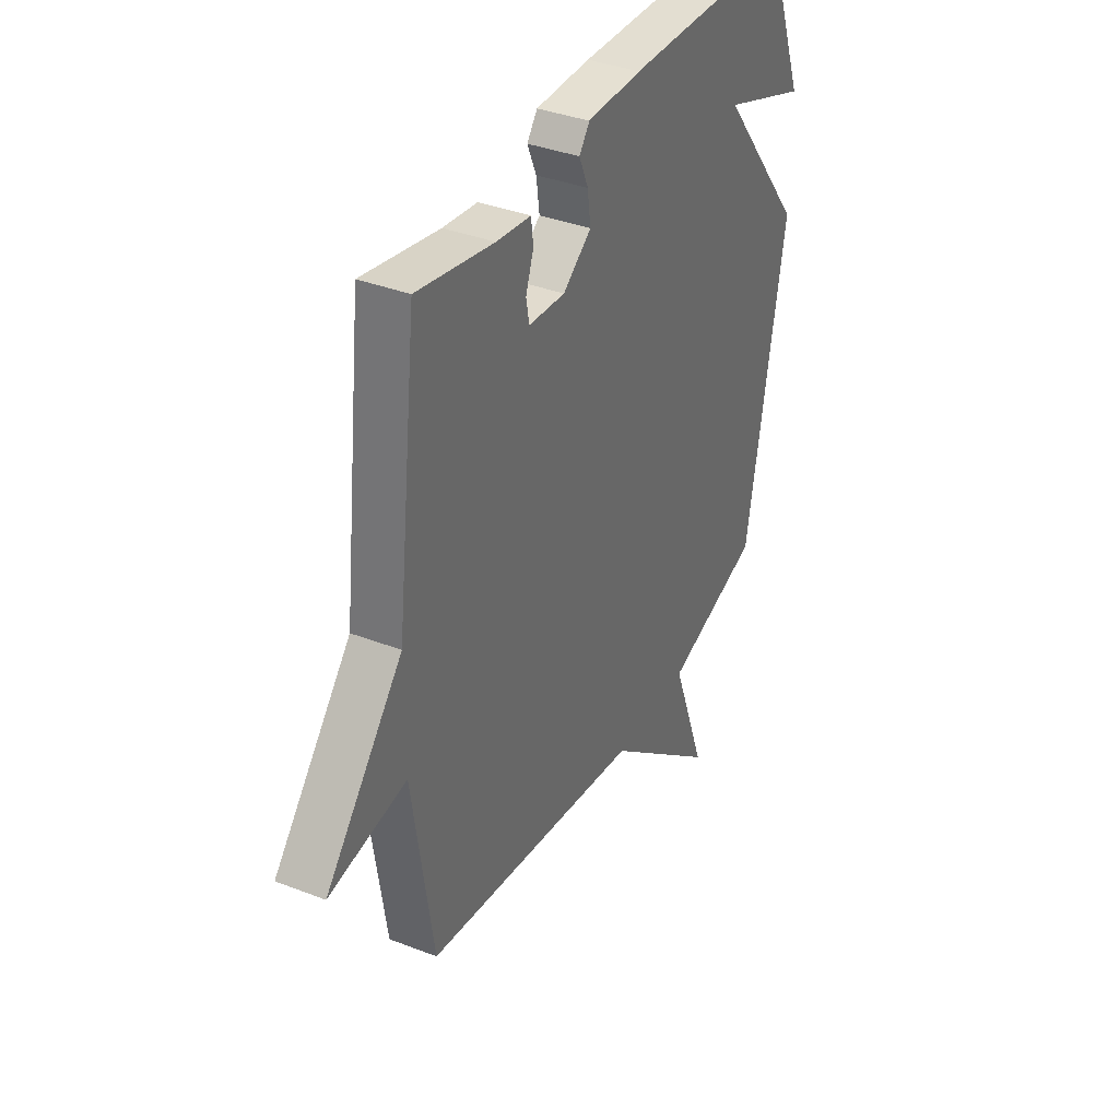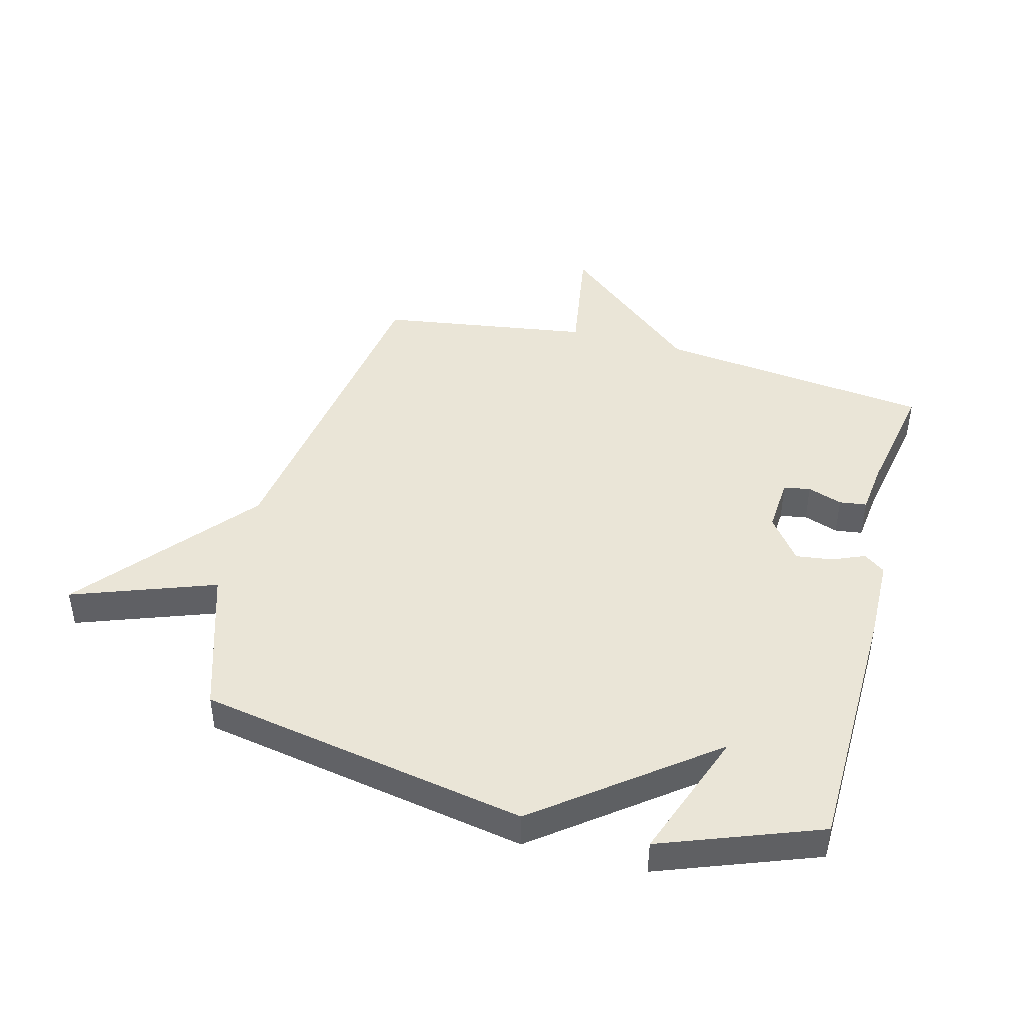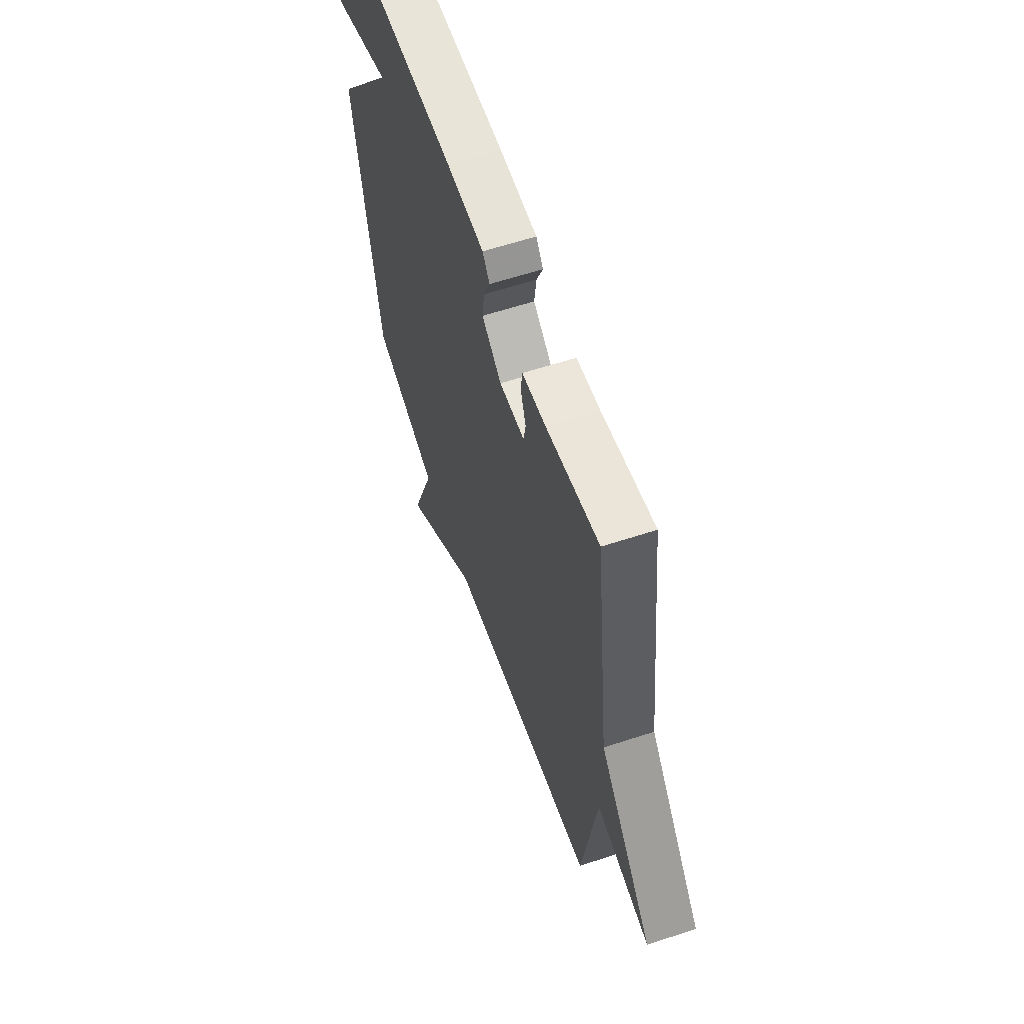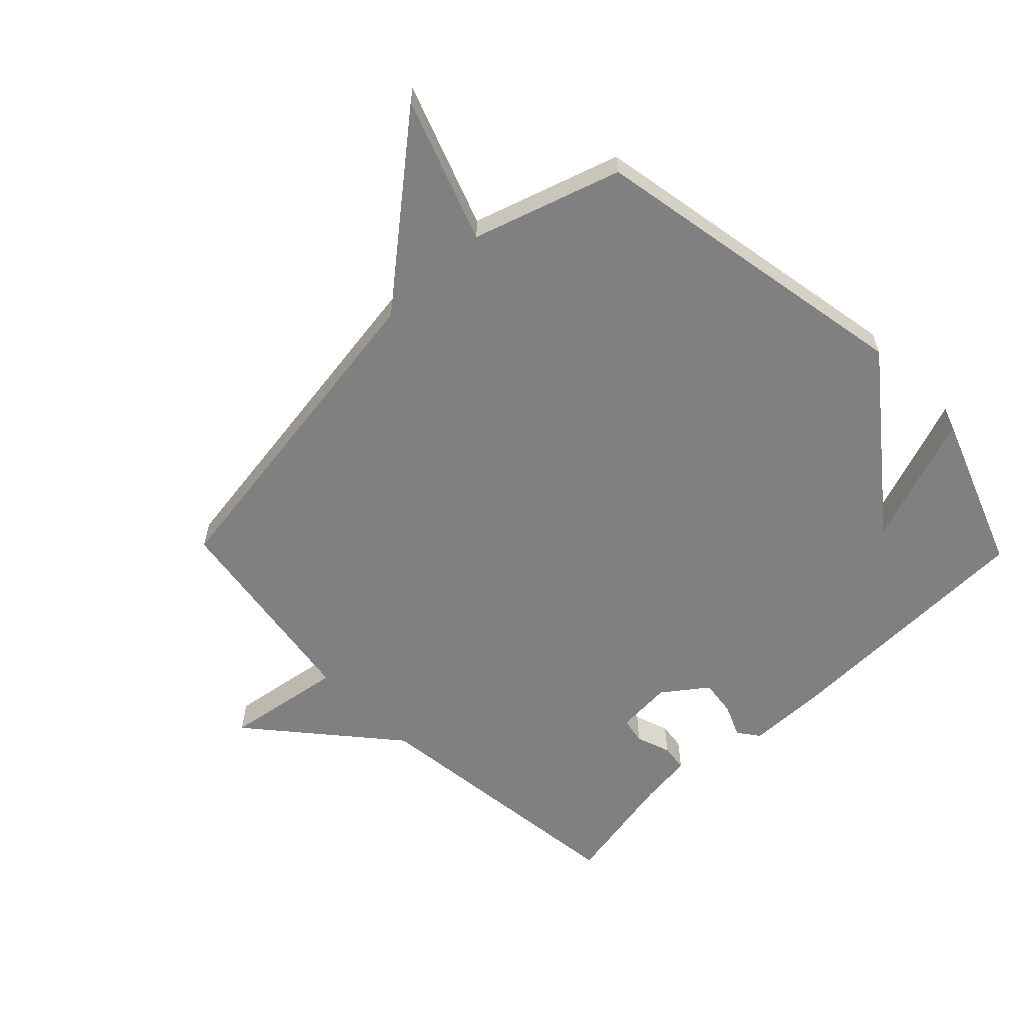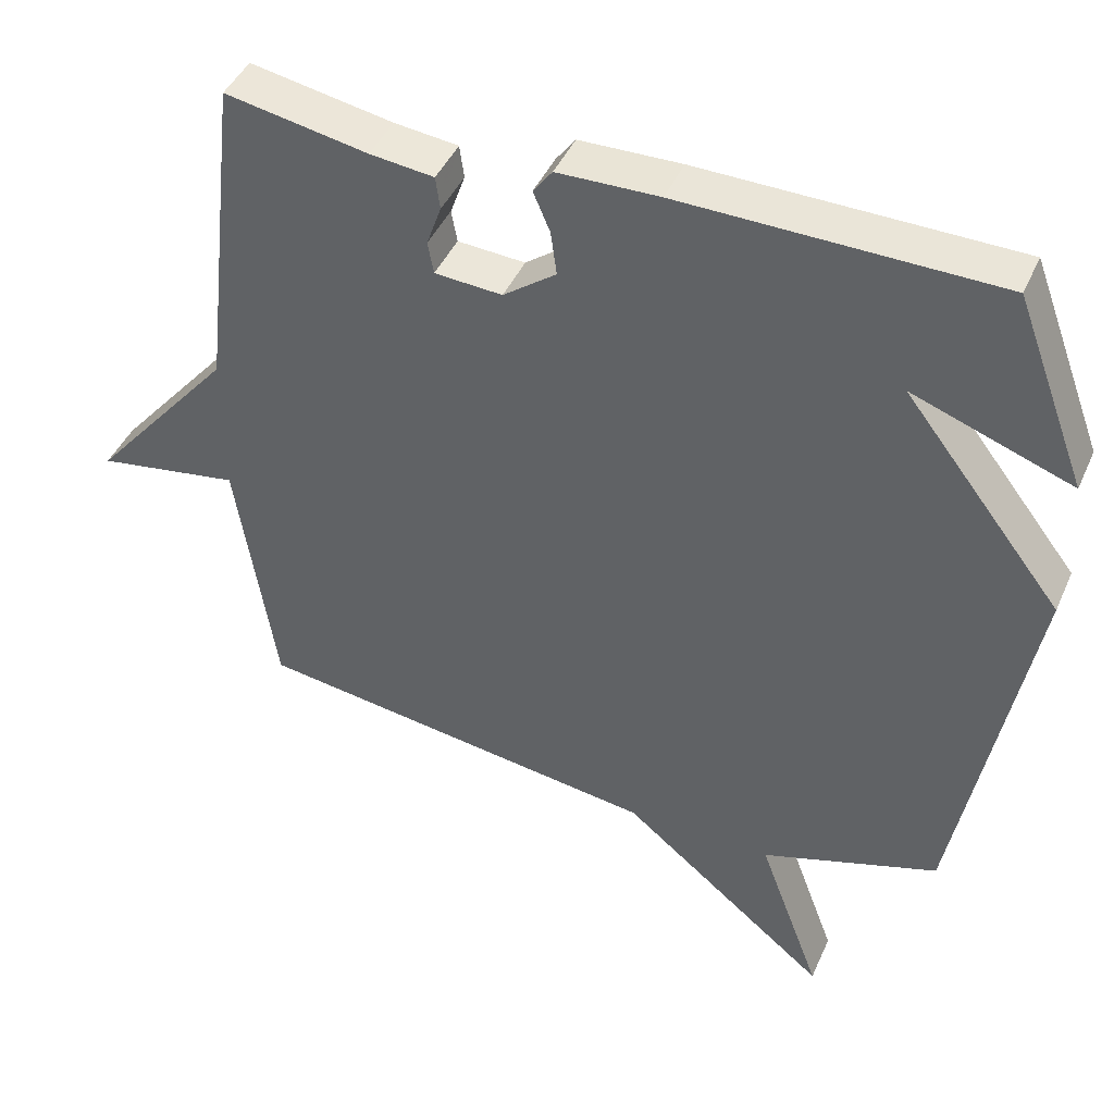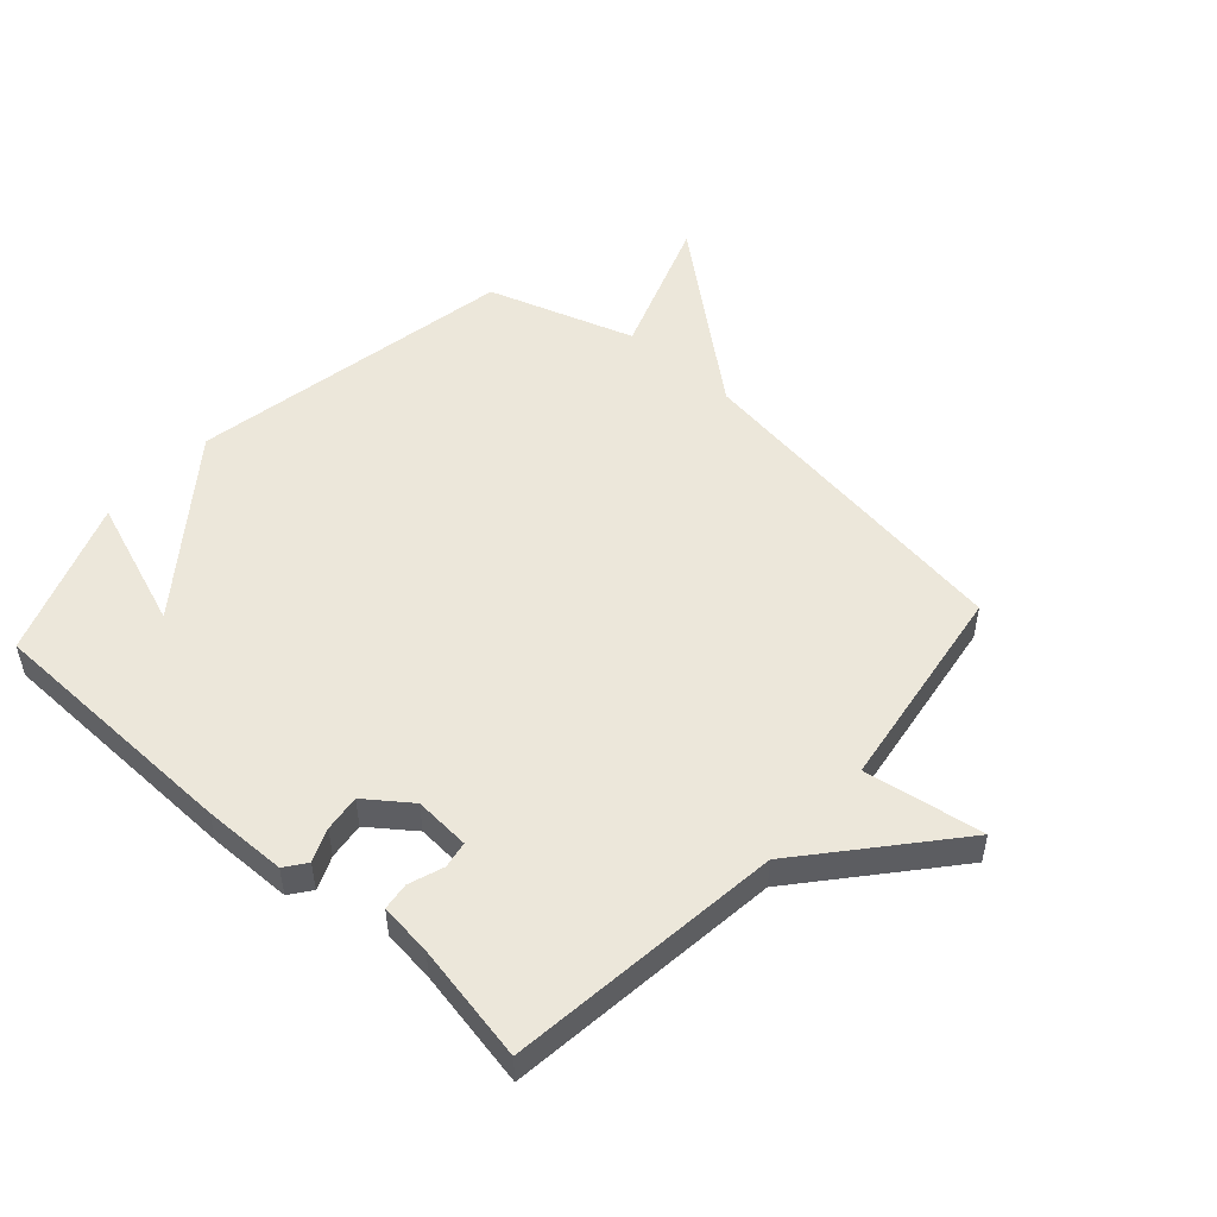
<metadata>
{"format":"obj","ext":"obj","renderer":"f3d","projection":"perspective","resolution":1024,"background":"white","views":[{"elev":36.8,"azim":116.7,"up":"+Z"},{"elev":44.2,"azim":-75.1,"up":"+Y"},{"elev":60.6,"azim":71.4,"up":"+Z"},{"elev":-60.0,"azim":-135.8,"up":"+Y"},{"elev":43.9,"azim":-157.1,"up":"+Z"},{"elev":51.1,"azim":42.1,"up":"+Y"}]}
</metadata>
<code>
v 0.5 0.07 -0.5
v -0.058 0.07 -0.579
v -0.344 0.07 -0.813
v -0.258 0.07 -0.579
v -0.5 0.07 -0.5
v -0.598 0.07 0.041
v -0.382 0.07 0.319
v -0.598 0.07 0.241
v -0.5 0.07 0.5
v -0.072 0.07 0.508
v 0.066 0.07 0.505
v 0.092 0.07 0.47
v 0.069 0.07 0.416
v 0.061 0.07 0.356
v 0.133 0.07 0.302
v 0.225 0.07 0.308
v 0.233 0.07 0.352
v 0.213 0.07 0.409
v 0.219 0.07 0.454
v 0.306 0.07 0.464
v 0.5 0.07 0.5
v 0.553 0.07 0.047
v 0.749 0.07 -0.185
v 0.553 0.07 -0.153
v 0.5 0 -0.5
v -0.058 0 -0.579
v -0.344 0 -0.813
v -0.258 0 -0.579
v -0.5 0 -0.5
v -0.598 0 0.041
v -0.382 0 0.319
v -0.598 0 0.241
v -0.5 0 0.5
v -0.072 0 0.508
v 0.066 0 0.505
v 0.092 0 0.47
v 0.069 0 0.416
v 0.061 0 0.356
v 0.133 0 0.302
v 0.225 0 0.308
v 0.233 0 0.352
v 0.213 0 0.409
v 0.219 0 0.454
v 0.306 0 0.464
v 0.5 0 0.5
v 0.553 0 0.047
v 0.749 0 -0.185
v 0.553 0 -0.153
f 22 23 24
f 24 1 2
f 22 24 2
f 21 22 2
f 20 21 2
f 17 18 19 20
f 16 17 20
f 16 20 2 3
f 15 16 3 4
f 5 6 7
f 4 5 7
f 15 4 7
f 14 15 7
f 13 14 7
f 12 13 7
f 11 12 7
f 9 10 11
f 8 9 11
f 7 8 11
f 48 47 46
f 26 25 48
f 26 48 46
f 26 46 45
f 26 45 44
f 44 43 42 41
f 44 41 40
f 27 26 44 40
f 28 27 40 39
f 31 30 29
f 31 29 28
f 31 28 39
f 31 39 38
f 31 38 37
f 31 37 36
f 31 36 35
f 35 34 33
f 35 33 32
f 35 32 31
f 1 25 26 2
f 2 26 27 3
f 3 27 28 4
f 4 28 29 5
f 5 29 30 6
f 6 30 31 7
f 7 31 32 8
f 8 32 33 9
f 9 33 34 10
f 10 34 35 11
f 11 35 36 12
f 12 36 37 13
f 13 37 38 14
f 14 38 39 15
f 15 39 40 16
f 16 40 41 17
f 17 41 42 18
f 18 42 43 19
f 19 43 44 20
f 20 44 45 21
f 21 45 46 22
f 22 46 47 23
f 23 47 48 24
f 24 48 25 1

</code>
